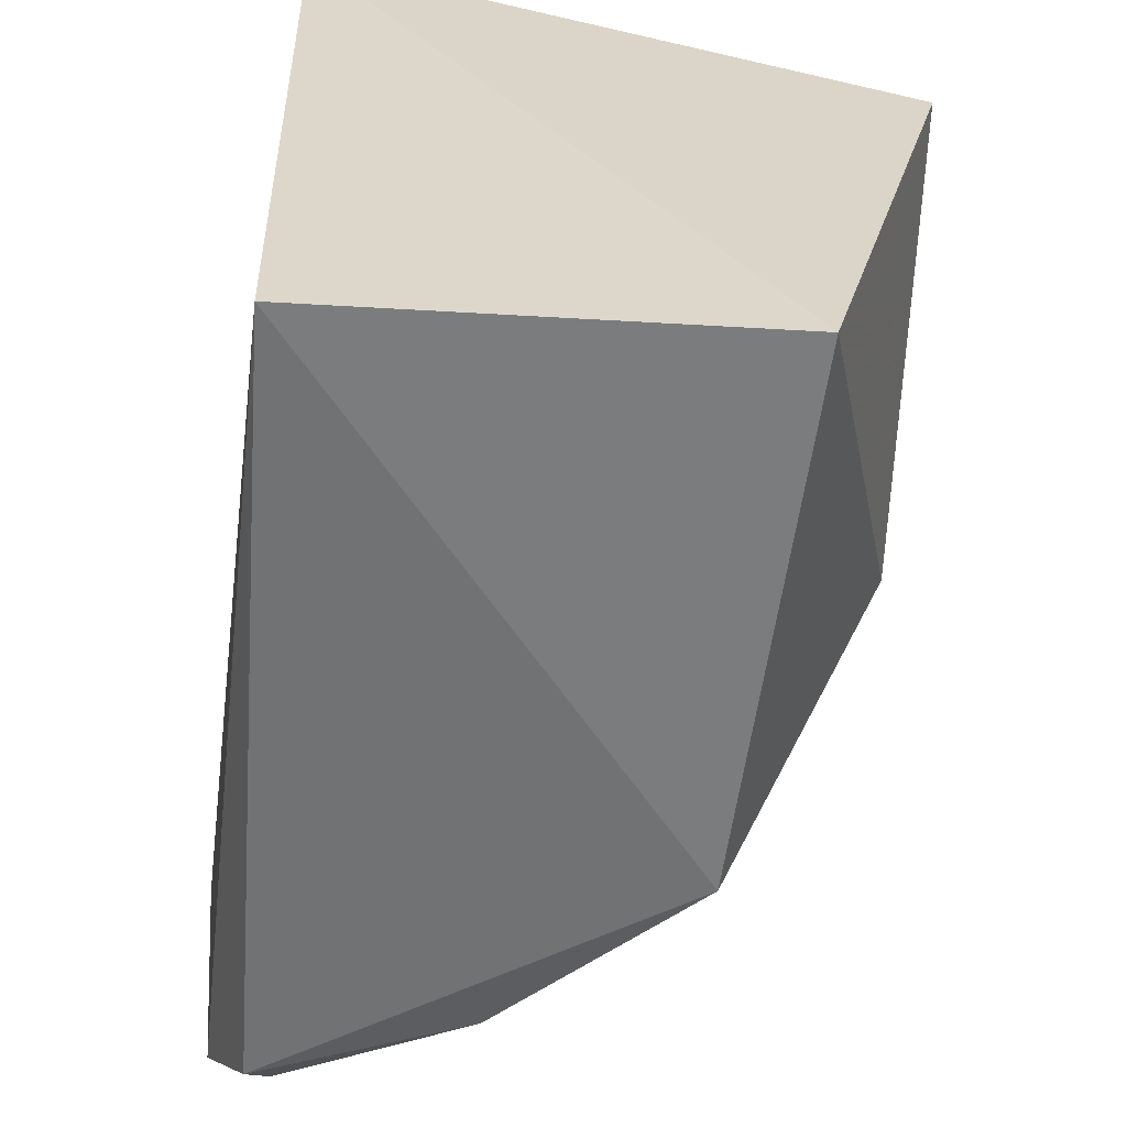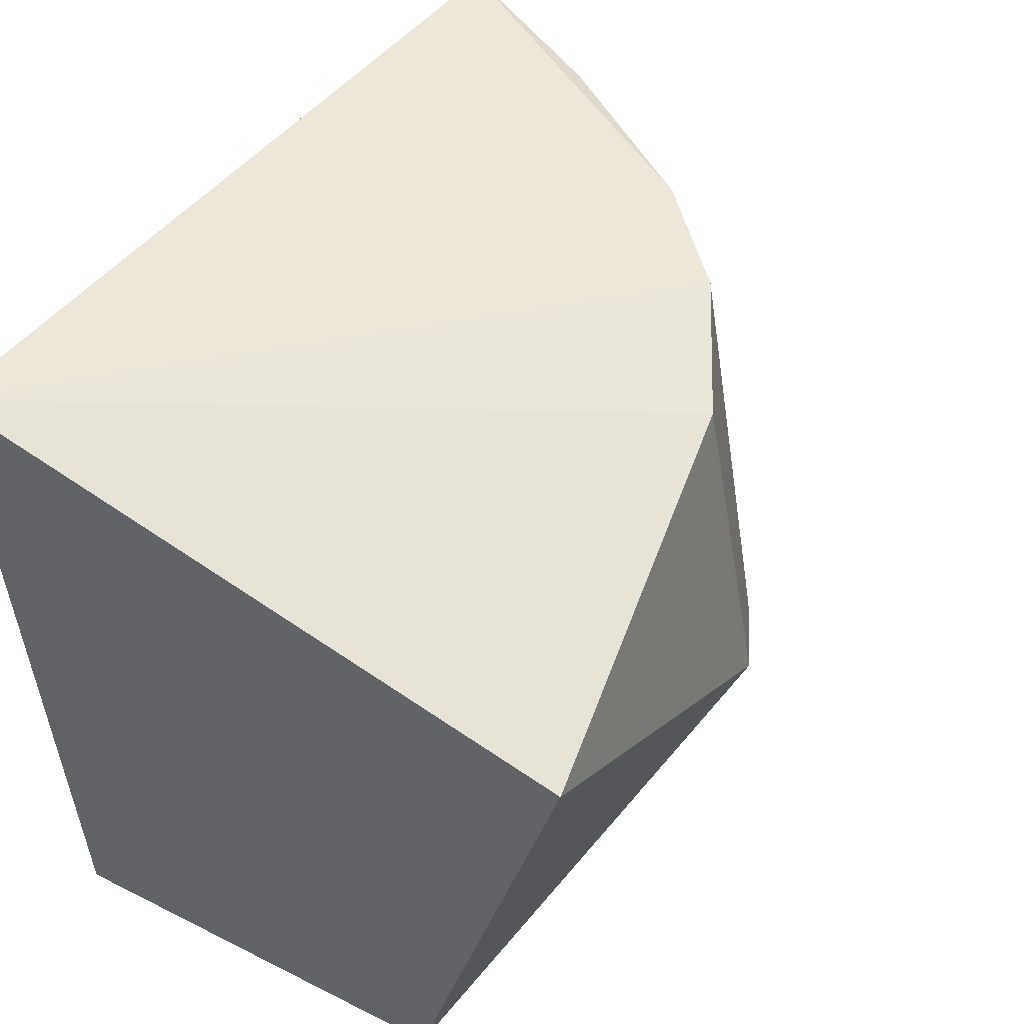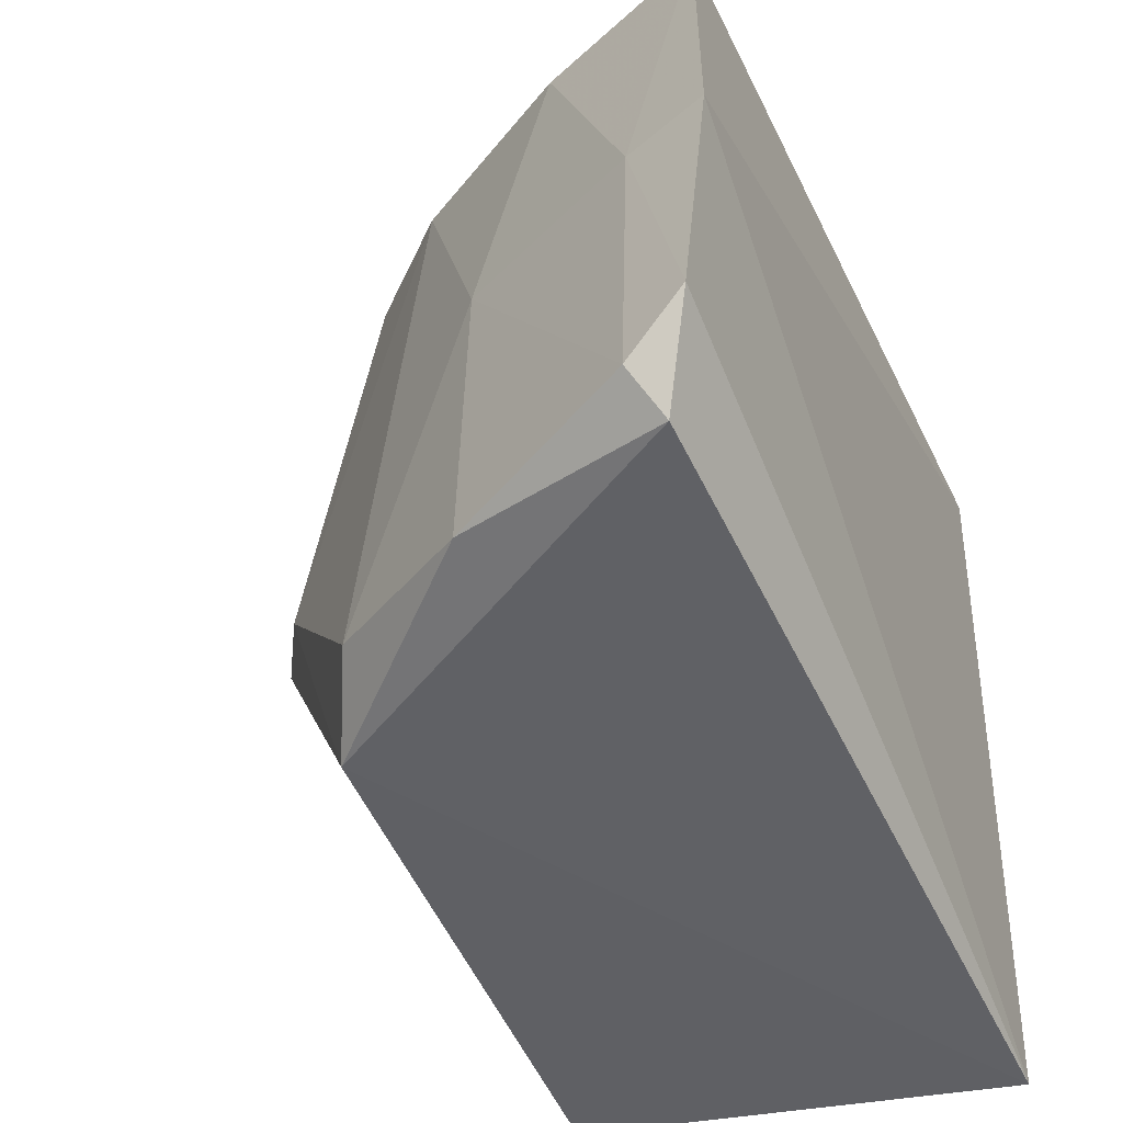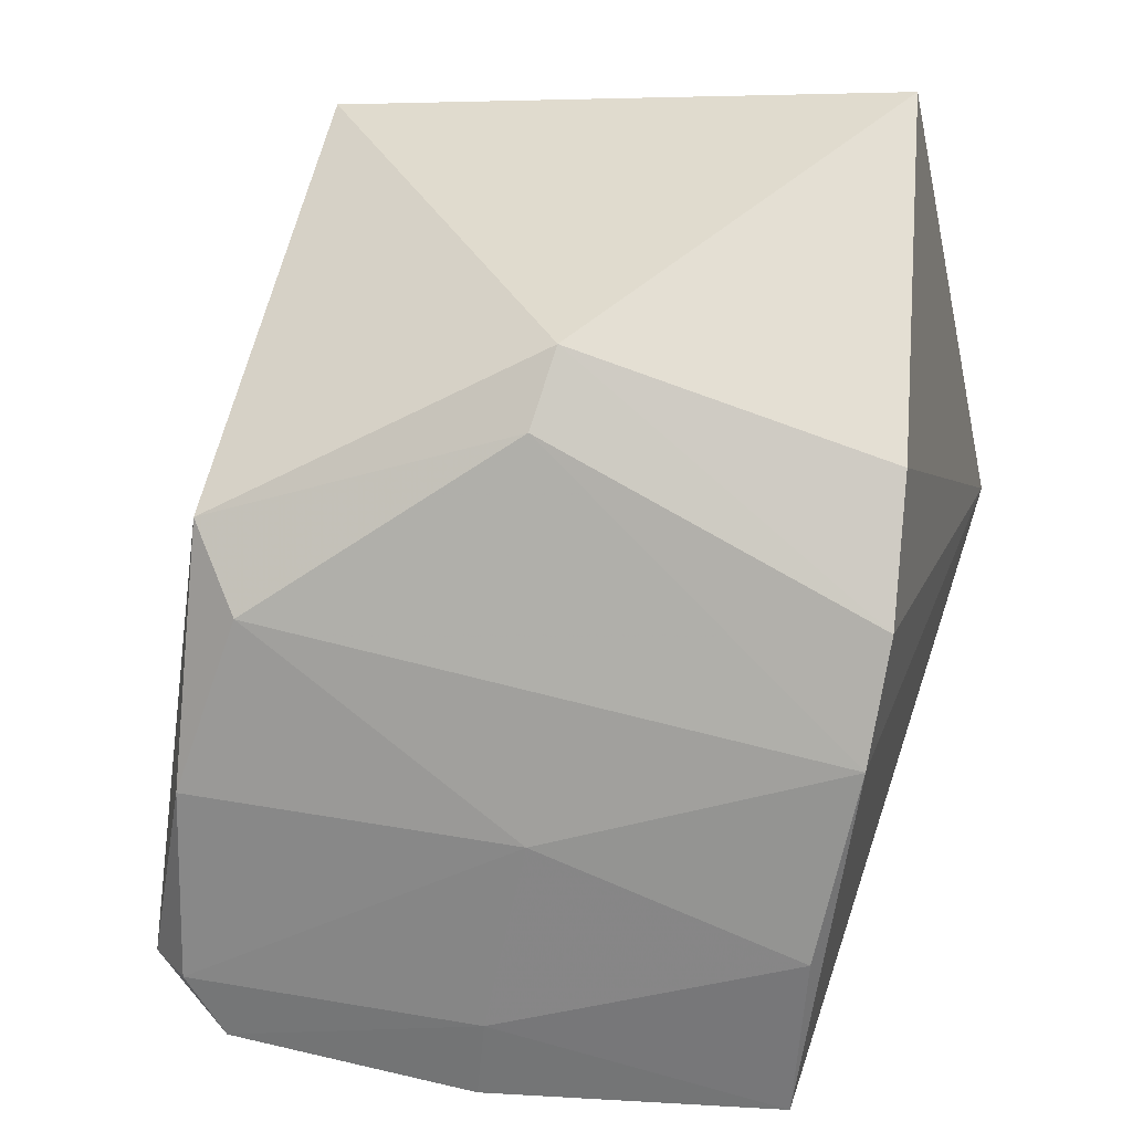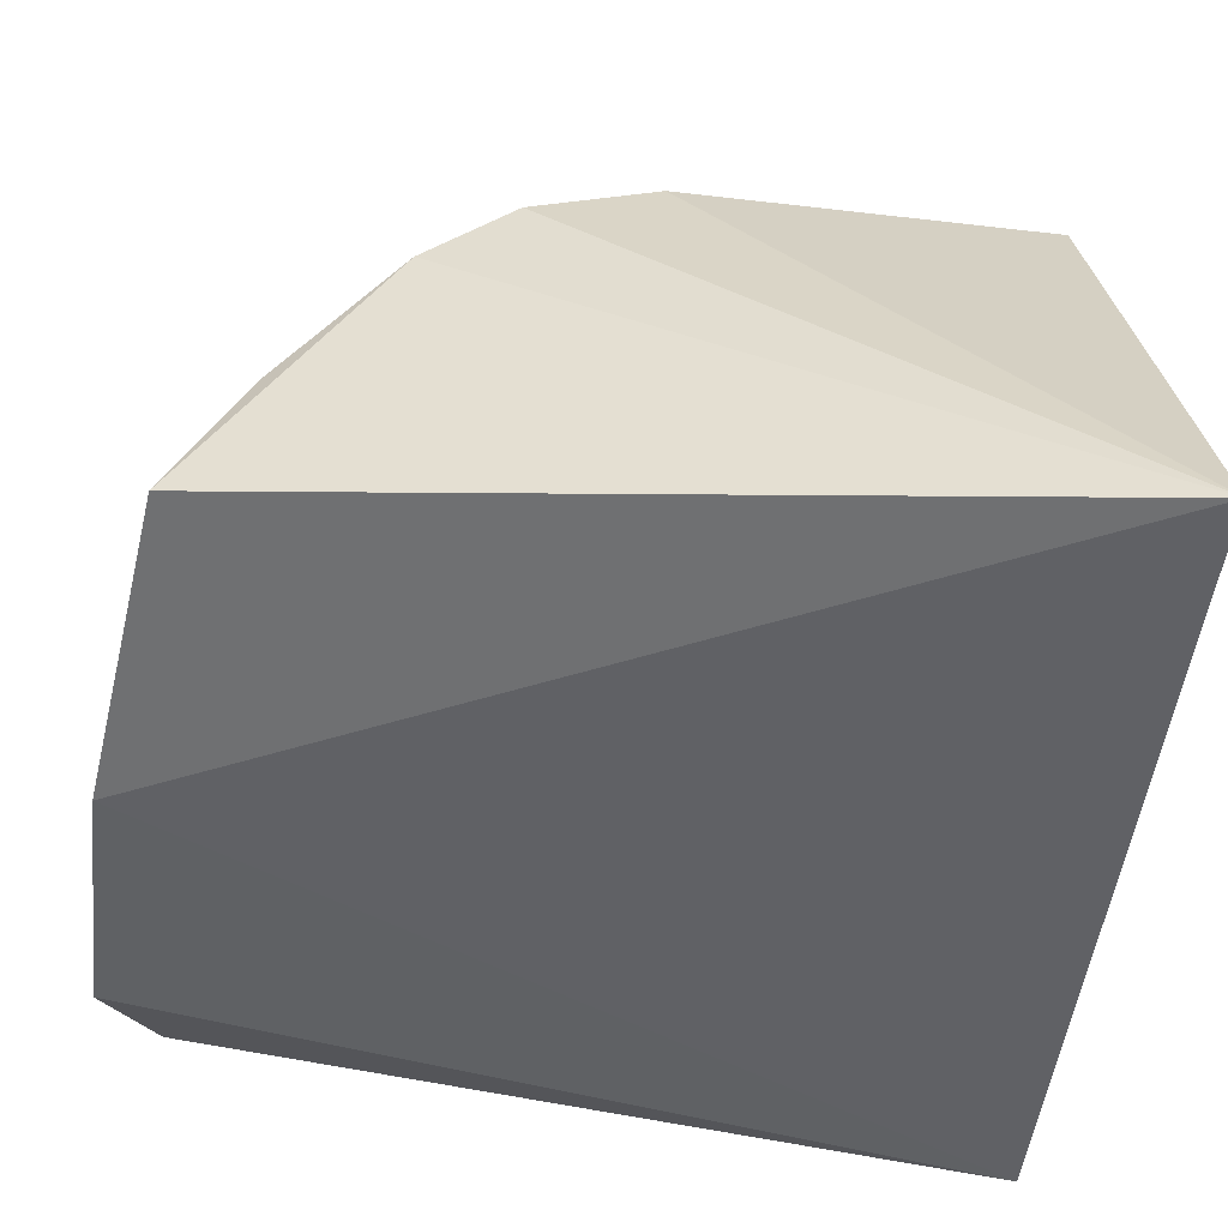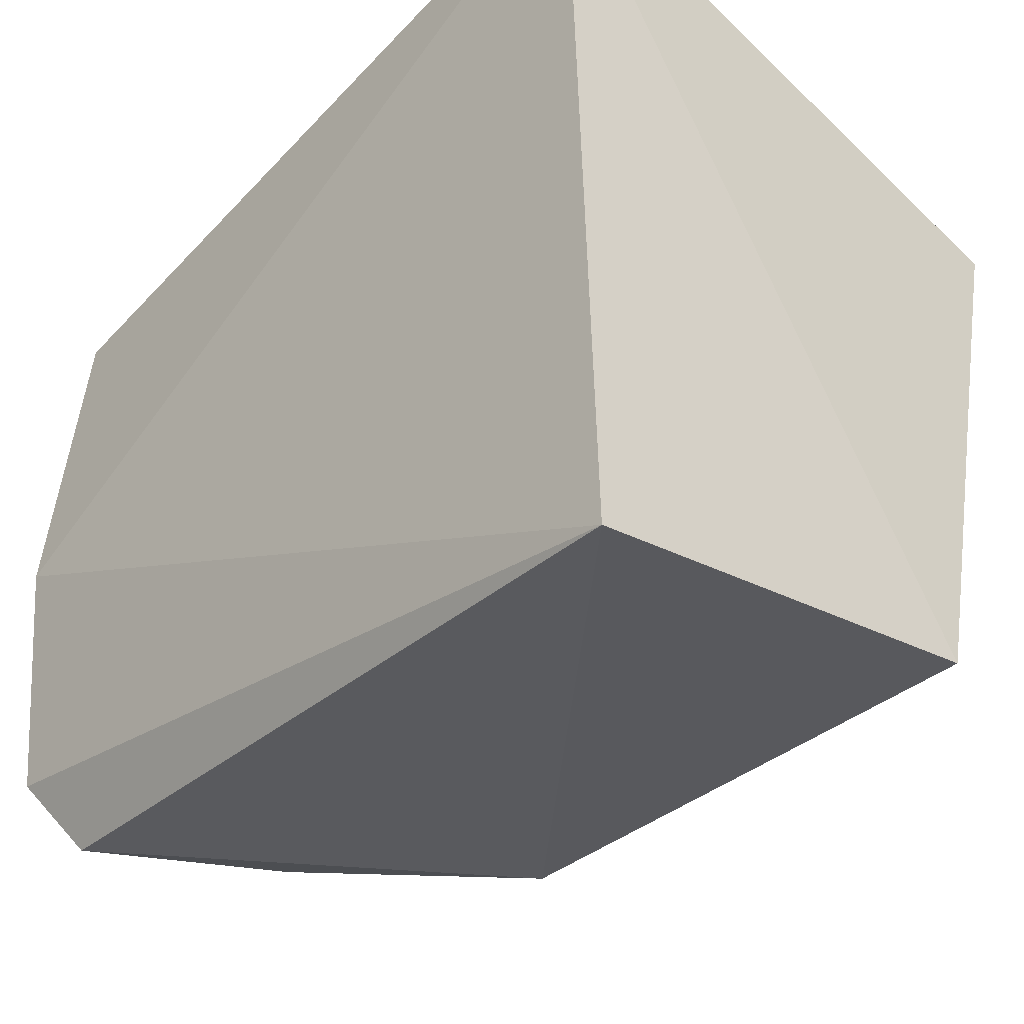
<metadata>
{"format":"obj","ext":"obj","renderer":"f3d","projection":"perspective","resolution":1024,"background":"white","views":[{"elev":-60.0,"azim":83.1,"up":"+Z"},{"elev":52.0,"azim":123.1,"up":"+Z"},{"elev":-48.8,"azim":-66.8,"up":"+Z"},{"elev":53.8,"azim":-78.2,"up":"+Y"},{"elev":-52.1,"azim":-6.8,"up":"+Y"},{"elev":-37.7,"azim":48.6,"up":"+Z"}]}
</metadata>
<code>
v 0.01394 0.1145 0.03644
v 0.01383 0.1156 0.00309
v 0.01293 0.1401 0.03068
v -0.008898 0.1335 0.006207
v -0.02144 0.1143 0.01975
v 0.01361 0.134 0.00602
v -0.01912 0.117 0.005723
v -0.01245 0.1294 0.03311
v -0.002725 0.1397 0.01923
v -0.01654 0.1257 0.00684
v -0.0215 0.1154 0.009233
v -0.01985 0.1149 0.0324
v -0.003383 0.1366 0.03275
v -0.01702 0.1221 0.03226
v -0.0122 0.132 0.008606
v -0.02055 0.118 0.007381
v -0.008729 0.1333 0.03328
v -0.01609 0.1256 0.02077
v -0.02012 0.1178 0.01982
v -0.005756 0.138 0.01875
f 5 2 1
f 6 2 4
f 6 1 2
f 6 3 1
f 7 4 2
f 9 6 4
f 9 3 6
f 10 4 7
f 11 7 2
f 11 2 5
f 12 5 1
f 12 1 8
f 13 1 3
f 13 3 9
f 14 12 8
f 15 4 10
f 16 10 7
f 16 7 11
f 17 8 1
f 17 1 13
f 17 13 9
f 18 14 8
f 18 10 16
f 18 15 10
f 18 8 15
f 19 5 12
f 19 12 14
f 19 18 16
f 19 14 18
f 19 16 11
f 19 11 5
f 20 9 4
f 20 4 15
f 20 17 9
f 20 15 8
f 20 8 17

</code>
